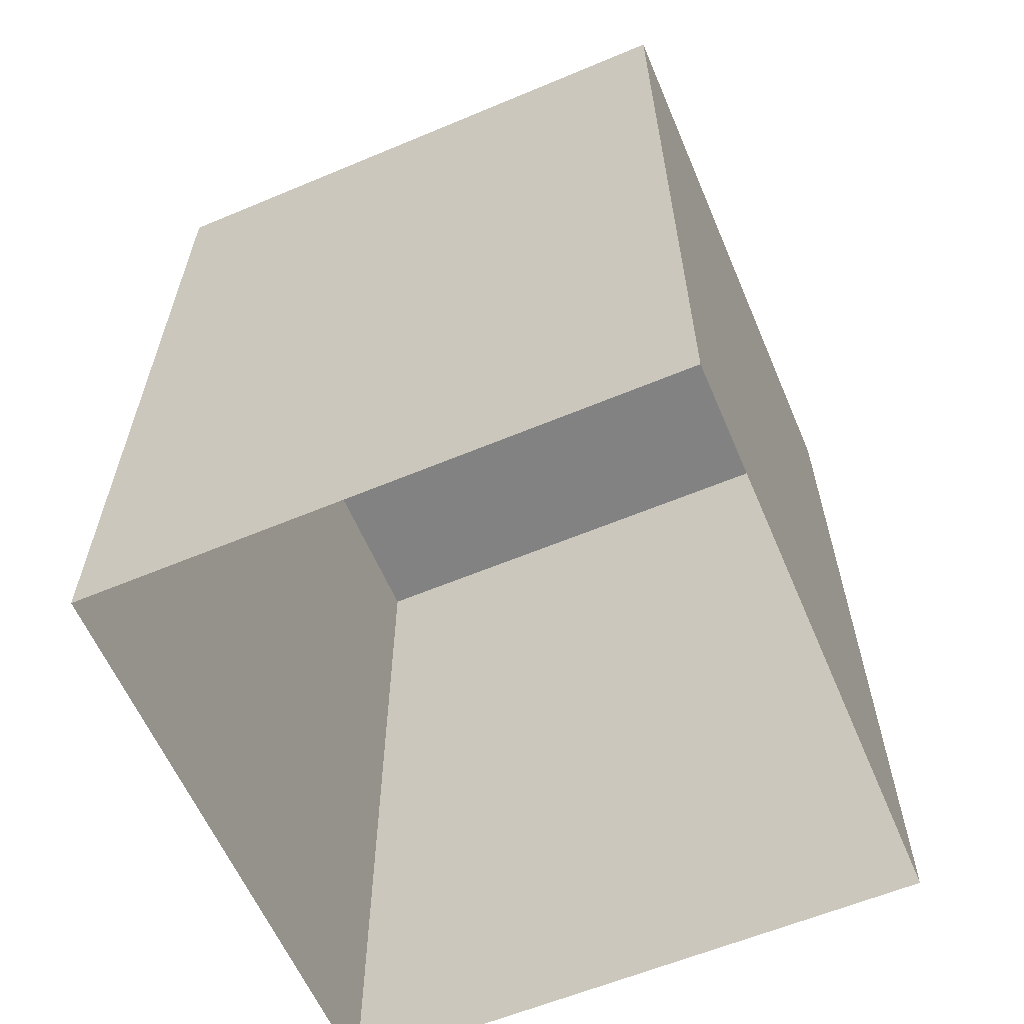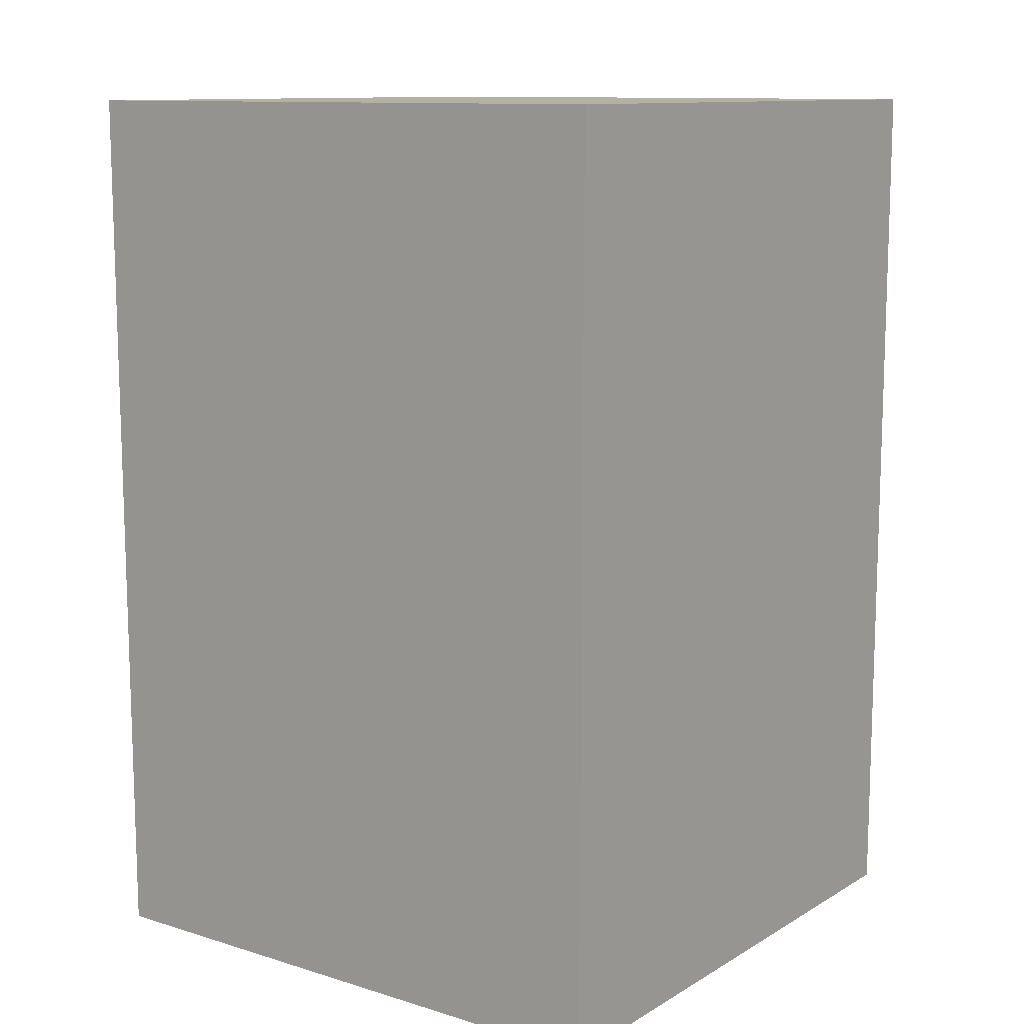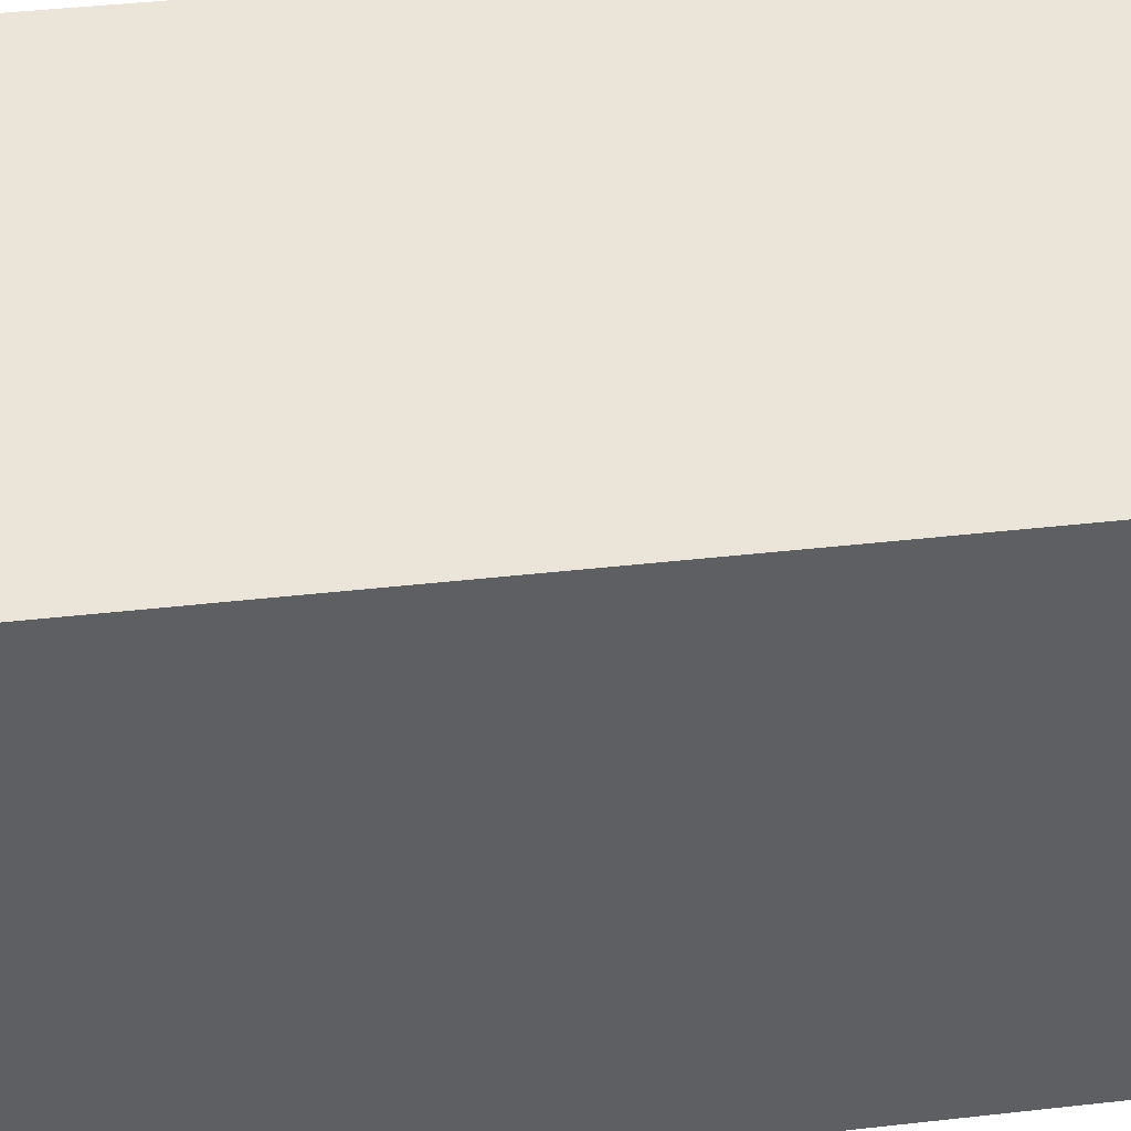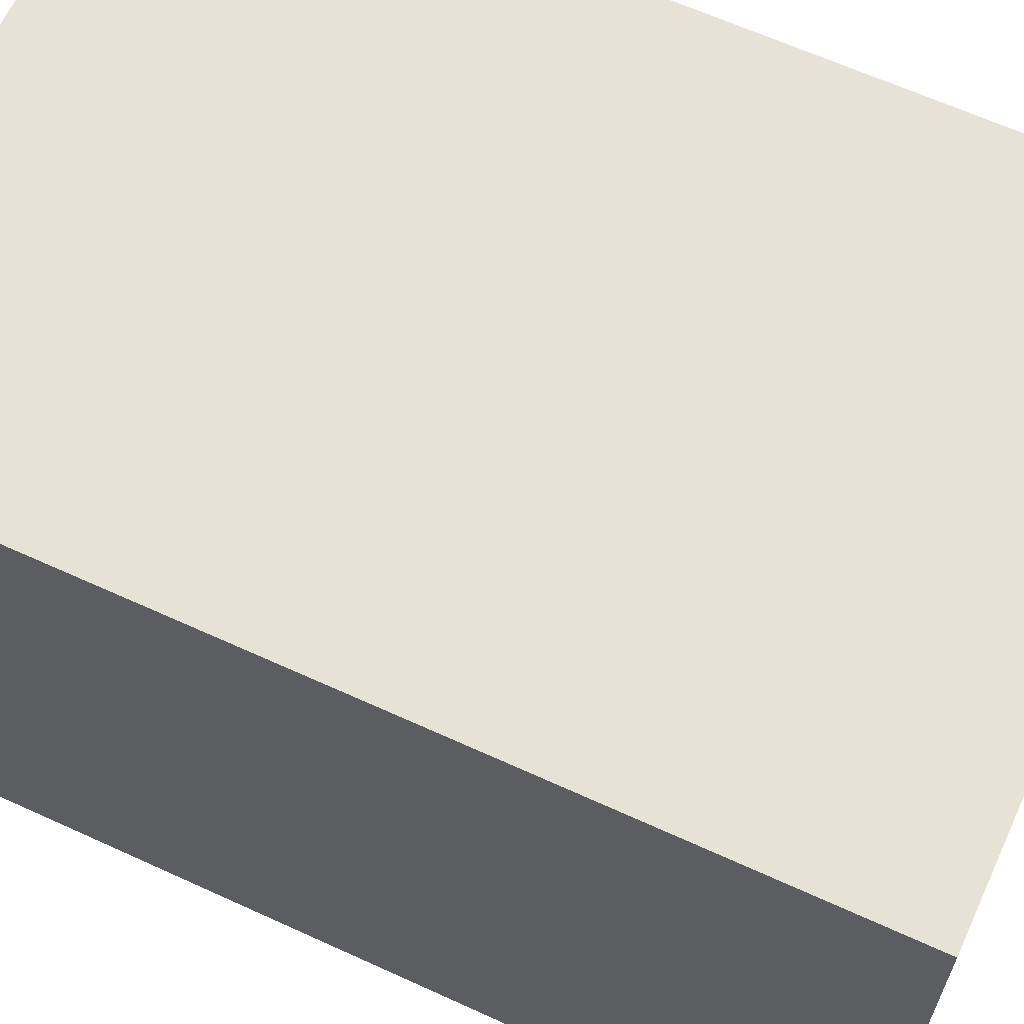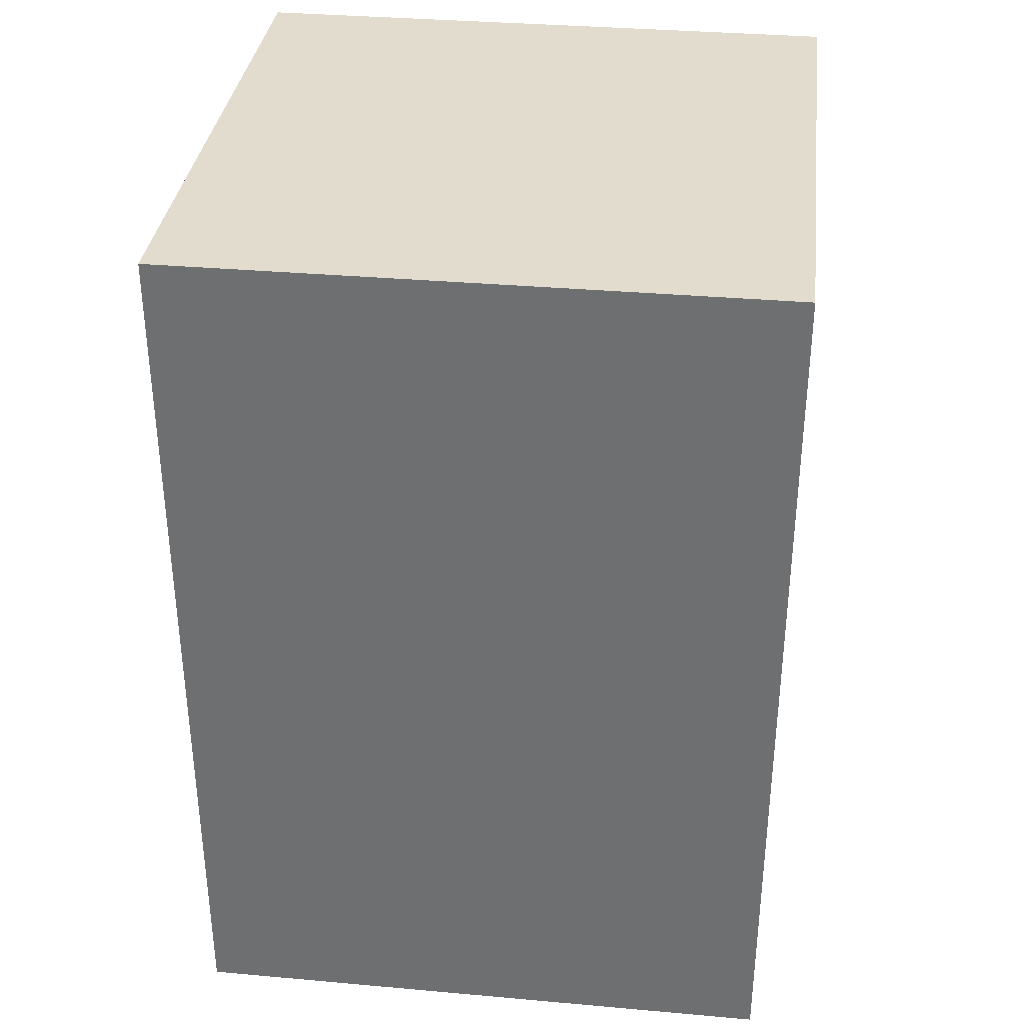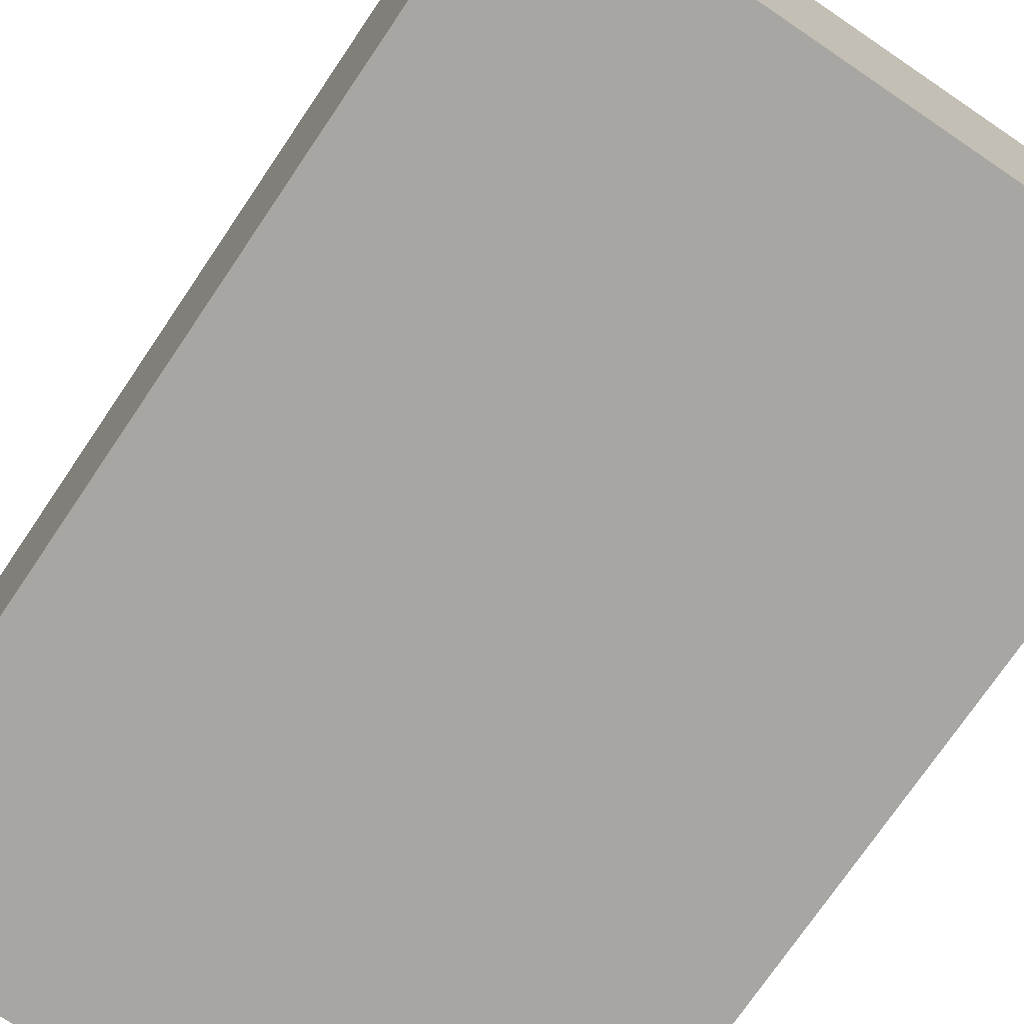
<metadata>
{"format":"obj","ext":"obj","renderer":"f3d","projection":"perspective","resolution":1024,"background":"white","views":[{"elev":-60.8,"azim":113.1,"up":"+Y"},{"elev":11.4,"azim":-143.7,"up":"+Y"},{"elev":45.2,"azim":82.7,"up":"+Z"},{"elev":64.0,"azim":-65.2,"up":"+Z"},{"elev":34.6,"azim":-83.2,"up":"+Y"},{"elev":-74.1,"azim":145.9,"up":"+Z"}]}
</metadata>
<code>
o 平面
v -10 30 10
v 10 30 10
v -10 30 -10
v 10 30 -10
v 10 0 -10
v 10 30 -10
v -10 0 -10
v -10 30 -10
v 10 0 10
v 10 30 10
v 10 0 -10
v 10 30 -10
v -10 0 -10
v -10 30 -10
v -10 0 10
v -10 30 10
v -10 0 10
v -10 30 10
v 10 0 10
v 10 30 10
f 1 2 4 3
f 5 6 8 7
f 9 10 12 11
f 13 14 16 15
f 17 18 20 19

</code>
